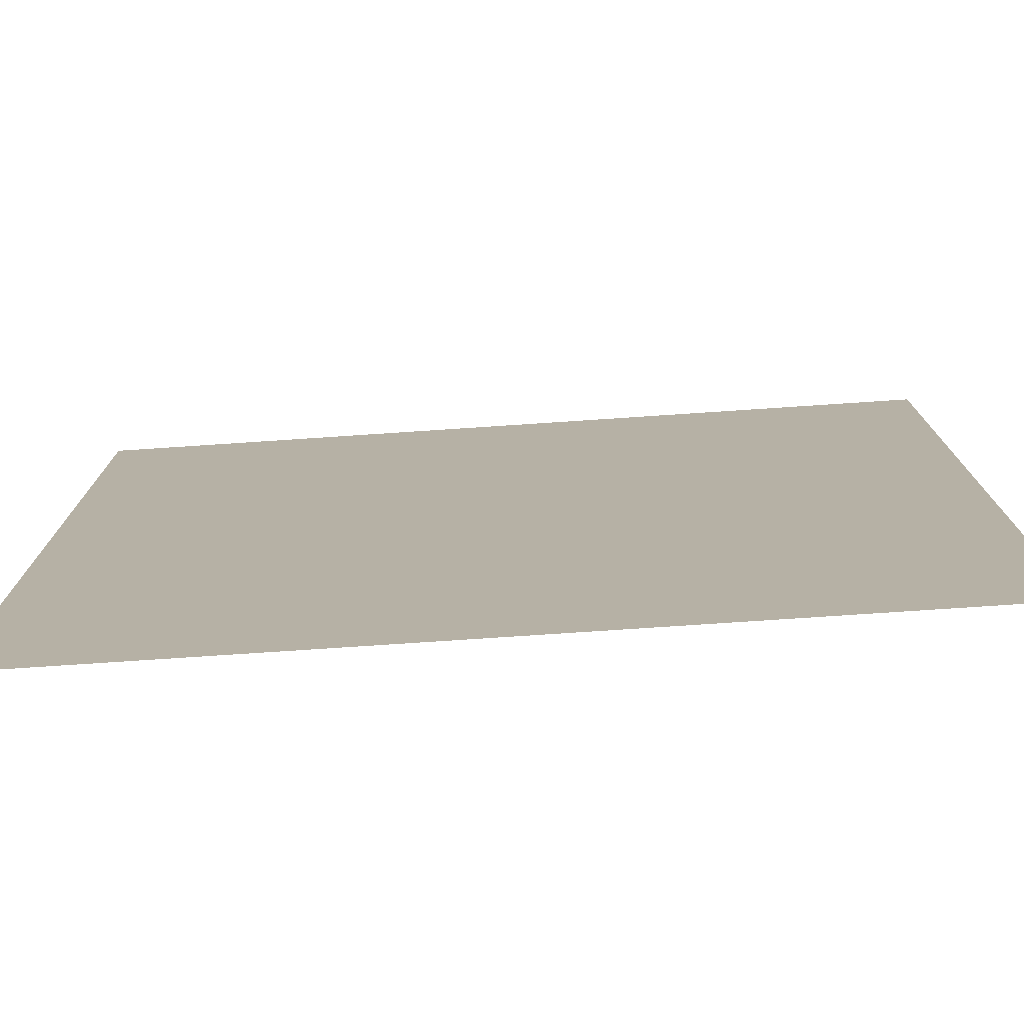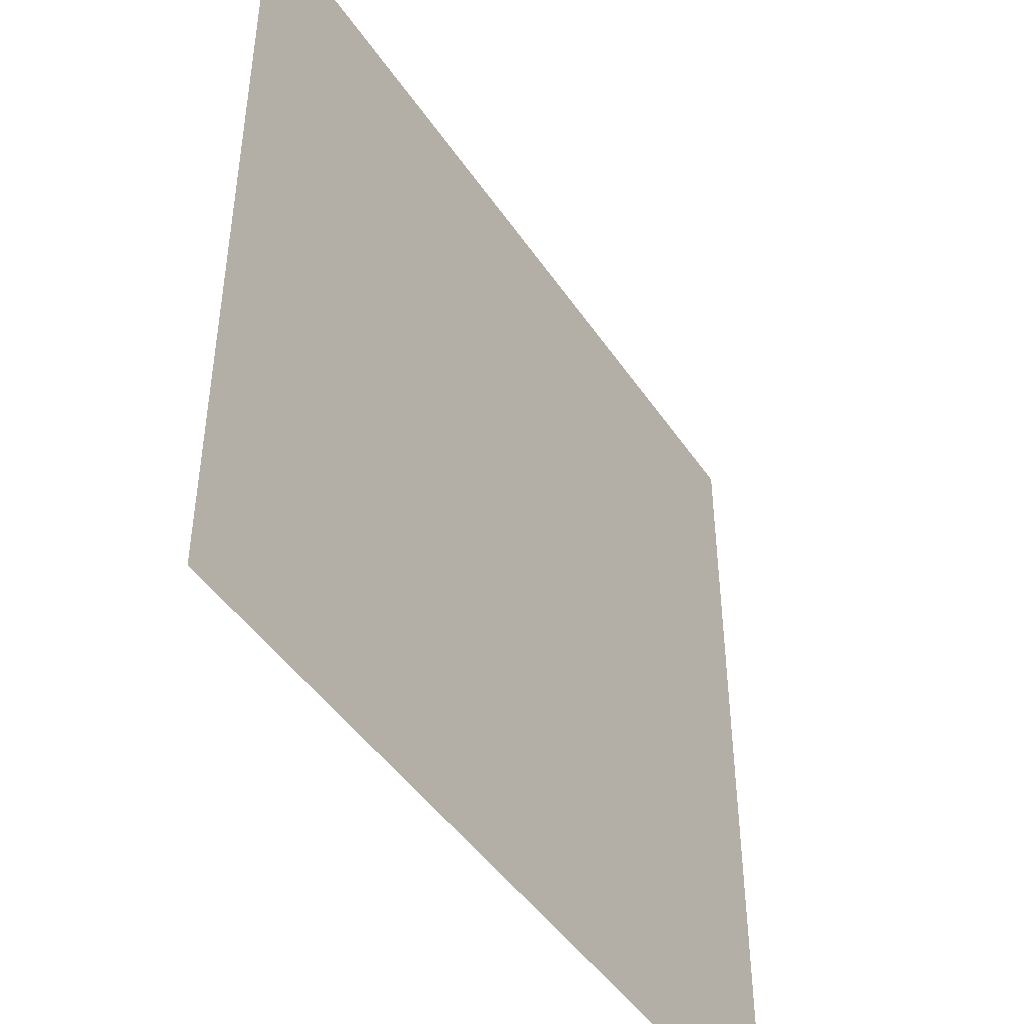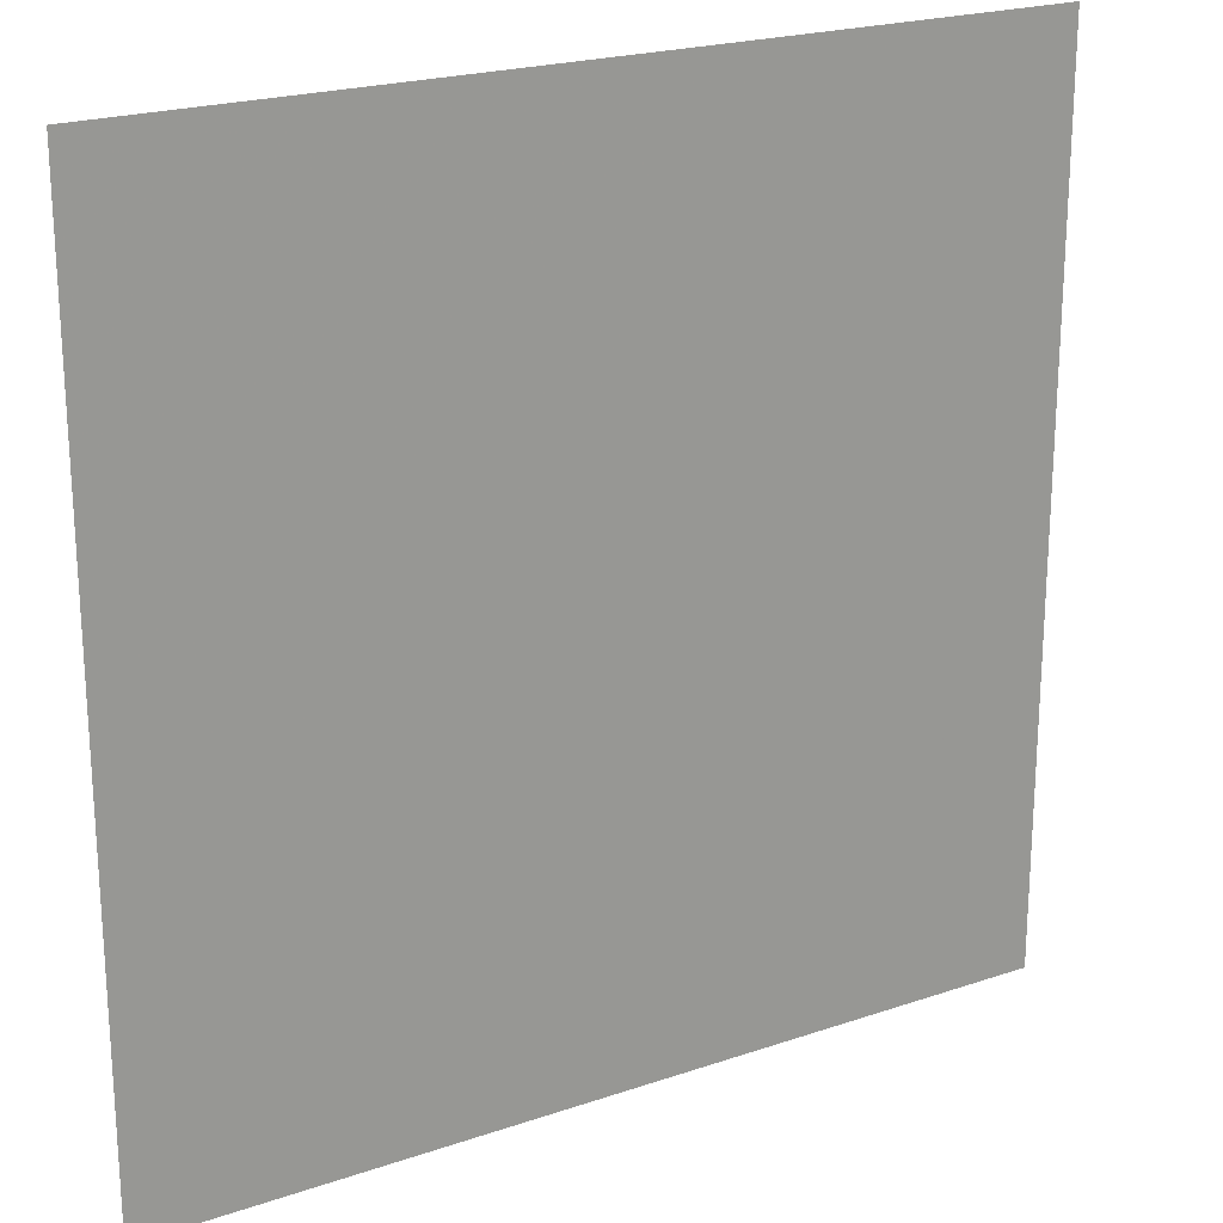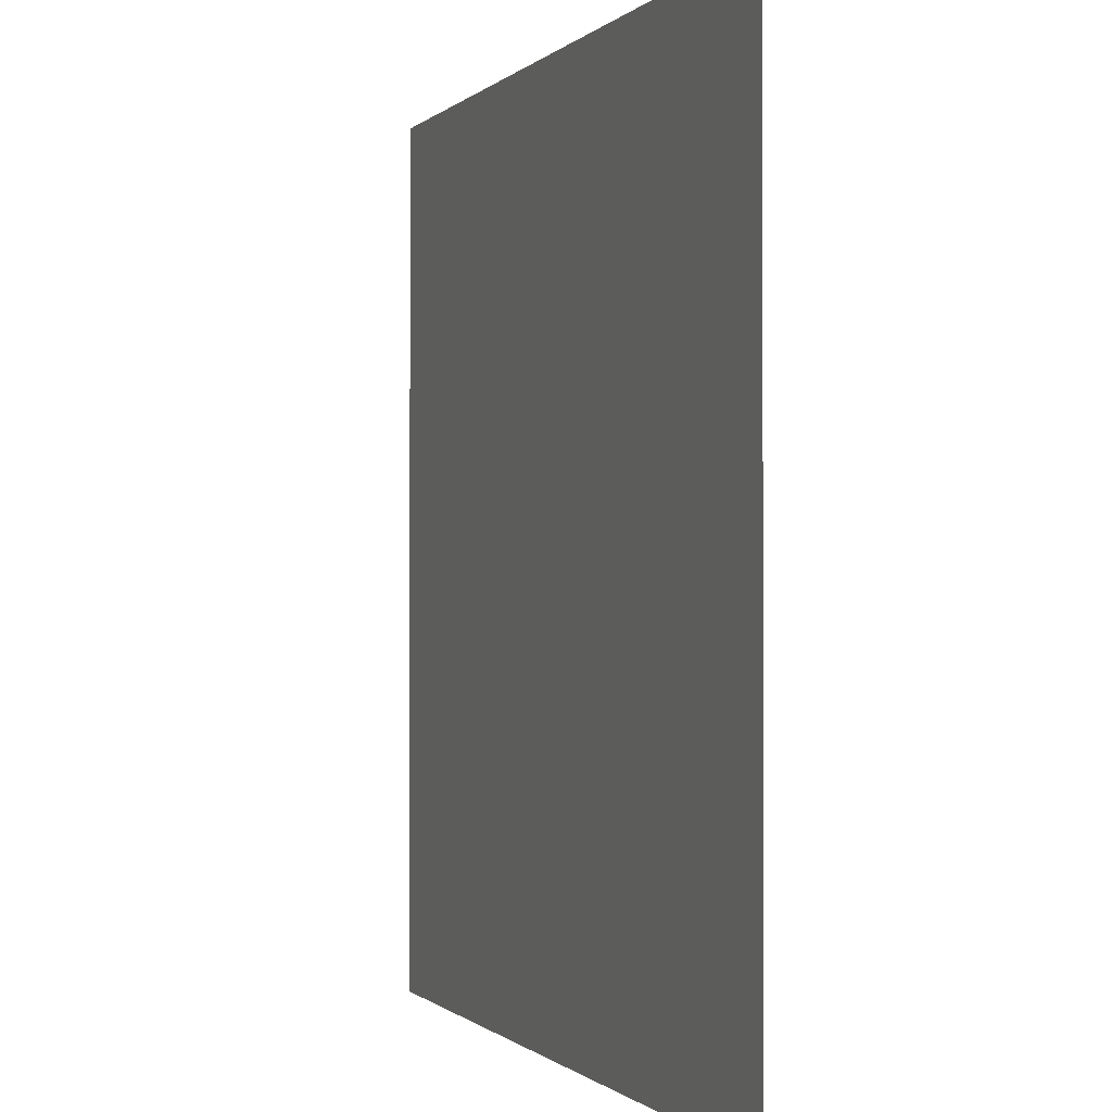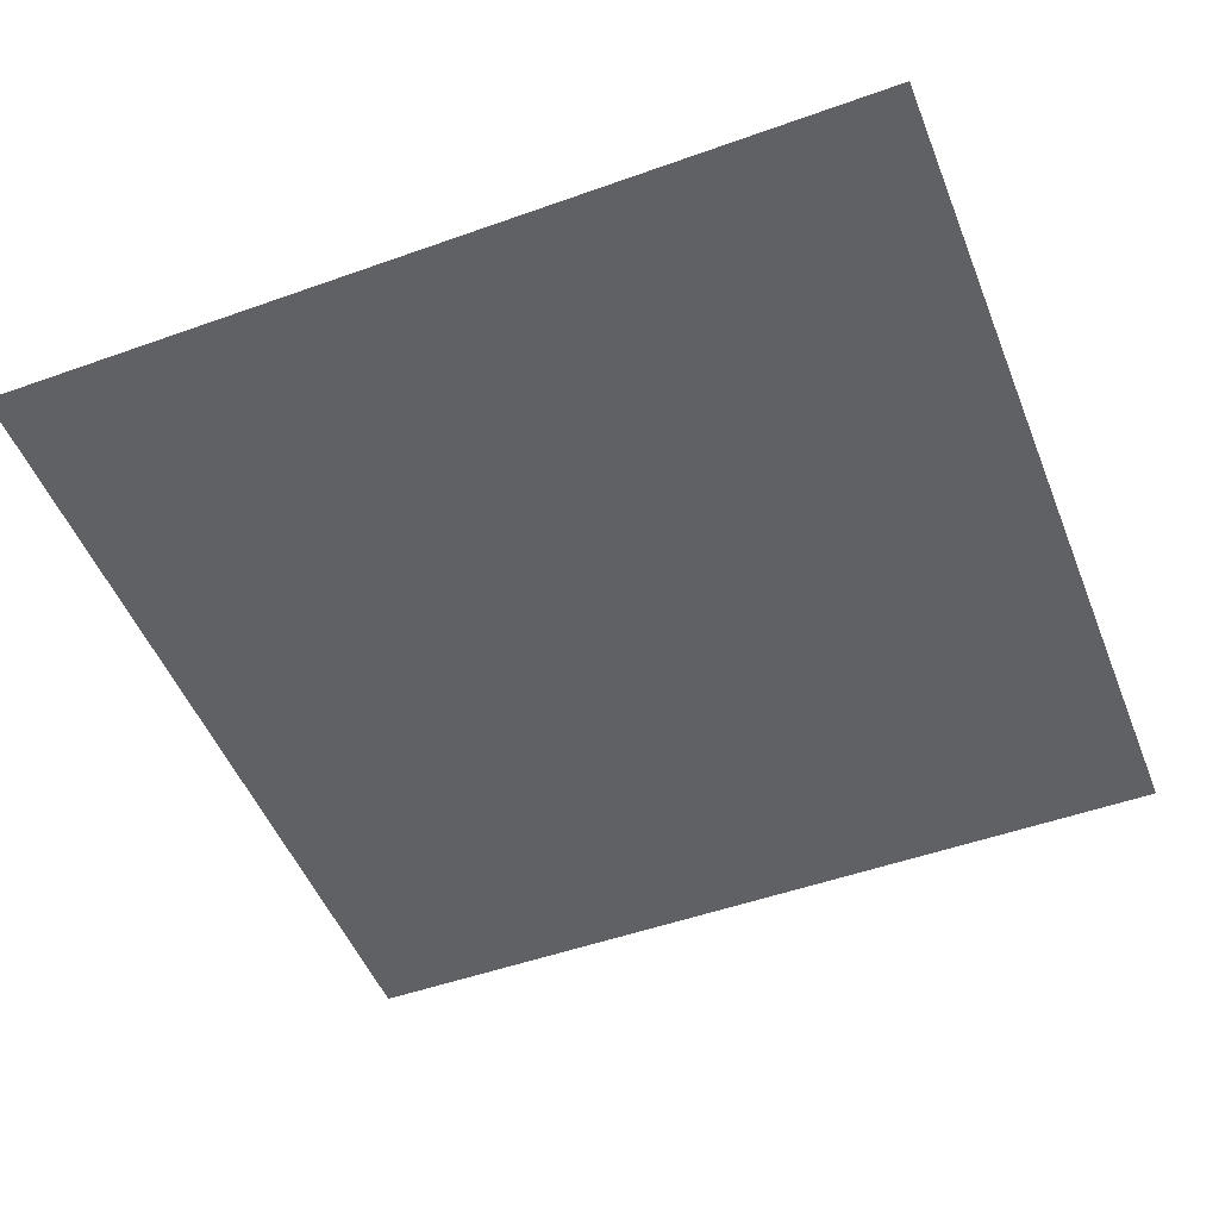
<metadata>
{"format":"obj","ext":"obj","renderer":"f3d","projection":"perspective","resolution":1024,"background":"white","views":[{"elev":-77.3,"azim":-176.2,"up":"+Y"},{"elev":-45.9,"azim":122.0,"up":"+Y"},{"elev":21.7,"azim":-30.9,"up":"+Y"},{"elev":-0.5,"azim":-109.8,"up":"+Y"},{"elev":-50.3,"azim":-158.6,"up":"+Z"}]}
</metadata>
<code>
o splash
v  1  1 0
v  0.9  1 0
v  0.8  1 0
v  0.7  1 0
v  0.6  1 0
v  0.5  1 0
v  0.4  1 0
v  0.3  1 0
v  0.2  1 0
v  0.1  1 0
v  0  1 0
v -0.1  1 0
v -0.2  1 0
v -0.3  1 0
v -0.4  1 0
v -0.5  1 0
v -0.6  1 0
v -0.7  1 0
v -0.8  1 0
v -0.9  1 0
v -1  1 0
v -1 -1 0
v -0.9 -1 0
v -0.8 -1 0
v -0.7 -1 0
v -0.6 -1 0
v -0.5 -1 0
v -0.4 -1 0
v -0.3 -1 0
v -0.2 -1 0
v -0.1 -1 0
v  0 -1 0
v  0.1 -1 0
v  0.2 -1 0
v  0.3 -1 0
v  0.4 -1 0
v  0.5 -1 0
v  0.6 -1 0
v  0.7 -1 0
v  0.8 -1 0
v  0.9 -1 0
v  1 -1 0
f 01 02 41 42
f 02 03 40 41
f 03 04 39 40
f 04 05 38 39
f 05 06 37 38
f 06 07 36 37
f 07 08 35 36
f 08 09 34 35
f 09 10 33 34
f 10 11 32 33
f 11 12 31 32
f 12 13 30 31
f 13 14 29 30
f 14 15 28 29
f 15 16 27 28
f 16 17 26 27
f 17 18 25 26
f 18 19 24 25
f 19 20 23 24
f 20 21 22 23

</code>
